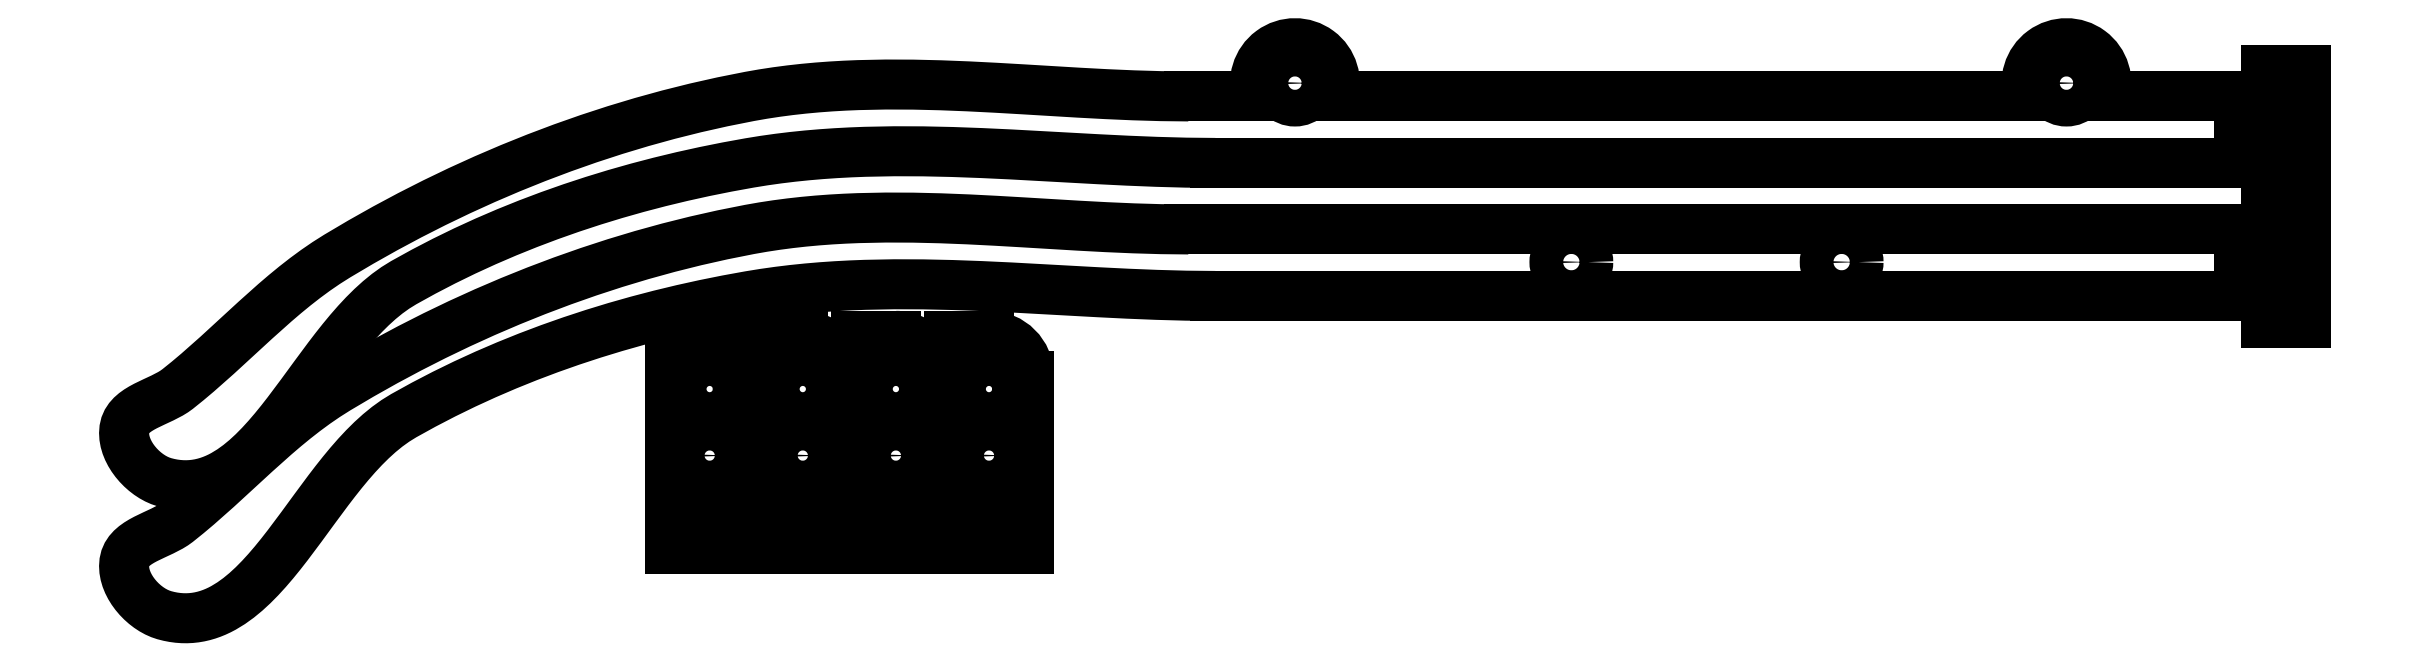
<metadata>
{"format":"dxf","ext":"dxf","renderer":"ezdxf+matplotlib","layout":"modelspace","background":"white","min_lineweight":24,"dpi":150}
</metadata>
<code>
0
SECTION
2
ENTITIES
0
POLYLINE
8
Layer_1
66
1
10
0
20
0
70
129
40
0
41
0
0
VERTEX
8
Layer_1
10
101
20
175
0
VERTEX
8
Layer_1
10
101
20
172
0
VERTEX
8
Layer_1
10
98
20
172
0
VERTEX
8
Layer_1
10
98
20
175
0
VERTEX
8
Layer_1
10
101
20
175
0
SEQEND
0
CIRCLE
8
Layer_1
10
100
20
183
40
2.12
0
CIRCLE
8
Layer_1
10
100
20
178
40
1.5
0
POLYLINE
8
Layer_1
66
1
10
0
20
0
70
128
40
0
41
0
0
VERTEX
8
Layer_1
10
103
20
183
0
VERTEX
8
Layer_1
10
103
20
171
0
VERTEX
8
Layer_1
10
97
20
171
0
VERTEX
8
Layer_1
10
97
20
186
0
SEQEND
0
ARC
8
Layer_1
10
100
20
184
40
3
50
0
51
90
0
LINE
8
Layer_1
10
97
20
186
11
97
21
187
0
LINE
8
Layer_1
10
97
20
187
11
100
21
187
0
LINE
8
Layer_1
10
103
20
184
11
103
21
183
0
POLYLINE
8
Layer_1
66
1
10
0
20
0
70
129
40
0
41
0
0
VERTEX
8
Layer_1
10
115
20
175
0
VERTEX
8
Layer_1
10
115
20
172
0
VERTEX
8
Layer_1
10
112
20
172
0
VERTEX
8
Layer_1
10
112
20
175
0
VERTEX
8
Layer_1
10
115
20
175
0
SEQEND
0
CIRCLE
8
Layer_1
10
114
20
183
40
2.12
0
CIRCLE
8
Layer_1
10
114
20
178
40
1.5
0
POLYLINE
8
Layer_1
66
1
10
0
20
0
70
128
40
0
41
0
0
VERTEX
8
Layer_1
10
117
20
183
0
VERTEX
8
Layer_1
10
117
20
171
0
VERTEX
8
Layer_1
10
111
20
171
0
VERTEX
8
Layer_1
10
111
20
186
0
SEQEND
0
ARC
8
Layer_1
10
114
20
184
40
3
50
0
51
90
0
LINE
8
Layer_1
10
111
20
186
11
111
21
187
0
LINE
8
Layer_1
10
111
20
187
11
114
21
187
0
LINE
8
Layer_1
10
117
20
184
11
117
21
183
0
POLYLINE
8
Layer_1
66
1
10
0
20
0
70
129
40
0
41
0
0
VERTEX
8
Layer_1
10
122
20
175
0
VERTEX
8
Layer_1
10
122
20
172
0
VERTEX
8
Layer_1
10
119
20
172
0
VERTEX
8
Layer_1
10
119
20
175
0
VERTEX
8
Layer_1
10
122
20
175
0
SEQEND
0
CIRCLE
8
Layer_1
10
121
20
183
40
2.12
0
CIRCLE
8
Layer_1
10
121
20
178
40
1.5
0
POLYLINE
8
Layer_1
66
1
10
0
20
0
70
128
40
0
41
0
0
VERTEX
8
Layer_1
10
124
20
183
0
VERTEX
8
Layer_1
10
124
20
171
0
VERTEX
8
Layer_1
10
118
20
171
0
VERTEX
8
Layer_1
10
118
20
186
0
SEQEND
0
ARC
8
Layer_1
10
121
20
184
40
3
50
0
51
90
0
LINE
8
Layer_1
10
118
20
186
11
118
21
187
0
LINE
8
Layer_1
10
118
20
187
11
121
21
187
0
LINE
8
Layer_1
10
124
20
184
11
124
21
183
0
POLYLINE
8
Layer_1
66
1
10
0
20
0
70
129
40
0
41
0
0
VERTEX
8
Layer_1
10
108
20
175
0
VERTEX
8
Layer_1
10
108
20
172
0
VERTEX
8
Layer_1
10
105
20
172
0
VERTEX
8
Layer_1
10
105
20
175
0
VERTEX
8
Layer_1
10
108
20
175
0
SEQEND
0
CIRCLE
8
Layer_1
10
107
20
183
40
2.12
0
CIRCLE
8
Layer_1
10
107
20
178
40
1.5
0
POLYLINE
8
Layer_1
66
1
10
0
20
0
70
128
40
0
41
0
0
VERTEX
8
Layer_1
10
110
20
183
0
VERTEX
8
Layer_1
10
110
20
171
0
VERTEX
8
Layer_1
10
104
20
171
0
VERTEX
8
Layer_1
10
104
20
186
0
SEQEND
0
ARC
8
Layer_1
10
107
20
184
40
3
50
0
51
90
0
LINE
8
Layer_1
10
104
20
186
11
104
21
187
0
LINE
8
Layer_1
10
104
20
187
11
107
21
187
0
LINE
8
Layer_1
10
110
20
184
11
110
21
183
0
LINE
8
Layer_1
10
215
20
205
11
215
21
204
0
LINE
8
Layer_1
10
215
20
204
11
217
21
204
0
LINE
8
Layer_1
10
217
20
204
11
217
21
207
0
LINE
8
Layer_1
10
217
20
207
11
220
21
207
0
LINE
8
Layer_1
10
220
20
207
11
220
21
198
0
LINE
8
Layer_1
10
220
20
198
11
217
21
198
0
LINE
8
Layer_1
10
217
20
198
11
217
21
201
0
LINE
8
Layer_1
10
217
20
201
11
215
21
201
0
LINE
8
Layer_1
10
215
20
201
11
215
21
200
0
LINE
8
Layer_1
10
141.2
20
205
11
136
21
205
0
LINE
8
Layer_1
10
199.2
20
205
11
146.8
21
205
0
LINE
8
Layer_1
10
215
20
205
11
204.8
21
205
0
LINE
8
Layer_1
10
138
20
200
11
141
21
200
0
LINE
8
Layer_1
10
205
20
200
11
215
21
200
0
POLYLINE
8
Layer_1
66
1
10
0
20
0
70
128
40
0
41
0
0
VERTEX
8
Layer_1
10
138
20
200
0
VERTEX
8
Layer_1
10
135.8
20
200
0
VERTEX
8
Layer_1
10
133.6
20
200.1
0
VERTEX
8
Layer_1
10
131.4
20
200.2
0
VERTEX
8
Layer_1
10
129.2
20
200.3
0
VERTEX
8
Layer_1
10
124.8
20
200.5
0
VERTEX
8
Layer_1
10
122.6
20
200.6
0
VERTEX
8
Layer_1
10
120.4
20
200.7
0
VERTEX
8
Layer_1
10
118.2
20
200.8
0
VERTEX
8
Layer_1
10
116.1
20
200.9
0
VERTEX
8
Layer_1
10
113.9
20
200.9
0
VERTEX
8
Layer_1
10
111.7
20
200.8
0
VERTEX
8
Layer_1
10
110.6
20
200.8
0
VERTEX
8
Layer_1
10
109.5
20
200.7
0
VERTEX
8
Layer_1
10
108.4
20
200.7
0
VERTEX
8
Layer_1
10
107.3
20
200.6
0
VERTEX
8
Layer_1
10
106.2
20
200.5
0
VERTEX
8
Layer_1
10
105.2
20
200.3
0
VERTEX
8
Layer_1
10
104.1
20
200.2
0
VERTEX
8
Layer_1
10
103
20
200
0
VERTEX
8
Layer_1
10
101.3
20
199.7
0
VERTEX
8
Layer_1
10
99.61
20
199.4
0
VERTEX
8
Layer_1
10
97.93
20
199
0
VERTEX
8
Layer_1
10
96.25
20
198.6
0
VERTEX
8
Layer_1
10
94.57
20
198.1
0
VERTEX
8
Layer_1
10
92.9
20
197.7
0
VERTEX
8
Layer_1
10
91.25
20
197.2
0
VERTEX
8
Layer_1
10
89.6
20
196.6
0
VERTEX
8
Layer_1
10
87.97
20
196
0
VERTEX
8
Layer_1
10
86.35
20
195.4
0
VERTEX
8
Layer_1
10
84.74
20
194.8
0
VERTEX
8
Layer_1
10
83.16
20
194.1
0
VERTEX
8
Layer_1
10
81.59
20
193.4
0
VERTEX
8
Layer_1
10
80.04
20
192.6
0
VERTEX
8
Layer_1
10
78.51
20
191.8
0
VERTEX
8
Layer_1
10
77
20
191
0
VERTEX
8
Layer_1
10
76.37
20
190.6
0
VERTEX
8
Layer_1
10
75.76
20
190.2
0
VERTEX
8
Layer_1
10
75.17
20
189.7
0
VERTEX
8
Layer_1
10
74.59
20
189.2
0
VERTEX
8
Layer_1
10
74.02
20
188.6
0
VERTEX
8
Layer_1
10
73.46
20
188
0
VERTEX
8
Layer_1
10
72.92
20
187.4
0
VERTEX
8
Layer_1
10
72.38
20
186.7
0
VERTEX
8
Layer_1
10
71.85
20
186.1
0
VERTEX
8
Layer_1
10
71.33
20
185.4
0
VERTEX
8
Layer_1
10
70.3
20
184
0
VERTEX
8
Layer_1
10
69.29
20
182.6
0
VERTEX
8
Layer_1
10
68.27
20
181.3
0
VERTEX
8
Layer_1
10
67.76
20
180.6
0
VERTEX
8
Layer_1
10
67.25
20
180
0
VERTEX
8
Layer_1
10
66.73
20
179.4
0
VERTEX
8
Layer_1
10
66.21
20
178.8
0
VERTEX
8
Layer_1
10
65.68
20
178.3
0
VERTEX
8
Layer_1
10
65.14
20
177.8
0
VERTEX
8
Layer_1
10
64.59
20
177.3
0
VERTEX
8
Layer_1
10
64.03
20
176.9
0
VERTEX
8
Layer_1
10
63.46
20
176.6
0
VERTEX
8
Layer_1
10
63.16
20
176.4
0
VERTEX
8
Layer_1
10
62.87
20
176.3
0
VERTEX
8
Layer_1
10
62.57
20
176.1
0
VERTEX
8
Layer_1
10
62.27
20
176
0
VERTEX
8
Layer_1
10
61.96
20
175.9
0
VERTEX
8
Layer_1
10
61.65
20
175.9
0
VERTEX
8
Layer_1
10
61.34
20
175.8
0
VERTEX
8
Layer_1
10
61.02
20
175.8
0
VERTEX
8
Layer_1
10
60.69
20
175.8
0
VERTEX
8
Layer_1
10
60.37
20
175.8
0
VERTEX
8
Layer_1
10
60.03
20
175.8
0
VERTEX
8
Layer_1
10
59.69
20
175.8
0
VERTEX
8
Layer_1
10
59.35
20
175.9
0
VERTEX
8
Layer_1
10
59
20
176
0
VERTEX
8
Layer_1
10
58.7
20
176.1
0
VERTEX
8
Layer_1
10
58.4
20
176.2
0
VERTEX
8
Layer_1
10
58.11
20
176.4
0
VERTEX
8
Layer_1
10
57.82
20
176.6
0
VERTEX
8
Layer_1
10
57.55
20
176.8
0
VERTEX
8
Layer_1
10
57.28
20
177
0
VERTEX
8
Layer_1
10
57.04
20
177.3
0
VERTEX
8
Layer_1
10
56.81
20
177.6
0
VERTEX
8
Layer_1
10
56.6
20
177.8
0
VERTEX
8
Layer_1
10
56.42
20
178.1
0
VERTEX
8
Layer_1
10
56.27
20
178.4
0
VERTEX
8
Layer_1
10
56.14
20
178.7
0
VERTEX
8
Layer_1
10
56.05
20
179.1
0
VERTEX
8
Layer_1
10
56
20
179.4
0
VERTEX
8
Layer_1
10
55.98
20
179.7
0
VERTEX
8
Layer_1
10
56
20
180
0
VERTEX
8
Layer_1
10
56.07
20
180.3
0
VERTEX
8
Layer_1
10
56.19
20
180.6
0
VERTEX
8
Layer_1
10
56.34
20
180.8
0
VERTEX
8
Layer_1
10
56.54
20
181
0
VERTEX
8
Layer_1
10
56.77
20
181.2
0
VERTEX
8
Layer_1
10
57.02
20
181.4
0
VERTEX
8
Layer_1
10
57.3
20
181.6
0
VERTEX
8
Layer_1
10
57.6
20
181.7
0
VERTEX
8
Layer_1
10
58.22
20
182
0
VERTEX
8
Layer_1
10
58.86
20
182.3
0
VERTEX
8
Layer_1
10
59.46
20
182.6
0
VERTEX
8
Layer_1
10
59.74
20
182.8
0
VERTEX
8
Layer_1
10
60
20
183
0
VERTEX
8
Layer_1
10
60.76
20
183.6
0
VERTEX
8
Layer_1
10
61.51
20
184.2
0
VERTEX
8
Layer_1
10
62.98
20
185.5
0
VERTEX
8
Layer_1
10
65.86
20
188.2
0
VERTEX
8
Layer_1
10
67.33
20
189.5
0
VERTEX
8
Layer_1
10
68.07
20
190.1
0
VERTEX
8
Layer_1
10
68.82
20
190.8
0
VERTEX
8
Layer_1
10
69.59
20
191.4
0
VERTEX
8
Layer_1
10
70.37
20
191.9
0
VERTEX
8
Layer_1
10
71.18
20
192.5
0
VERTEX
8
Layer_1
10
72
20
193
0
VERTEX
8
Layer_1
10
73.79
20
194.1
0
VERTEX
8
Layer_1
10
75.61
20
195.1
0
VERTEX
8
Layer_1
10
77.45
20
196.1
0
VERTEX
8
Layer_1
10
79.31
20
197
0
VERTEX
8
Layer_1
10
81.2
20
197.9
0
VERTEX
8
Layer_1
10
83.1
20
198.8
0
VERTEX
8
Layer_1
10
85.03
20
199.6
0
VERTEX
8
Layer_1
10
86.97
20
200.4
0
VERTEX
8
Layer_1
10
88.93
20
201.1
0
VERTEX
8
Layer_1
10
90.9
20
201.8
0
VERTEX
8
Layer_1
10
92.89
20
202.5
0
VERTEX
8
Layer_1
10
94.89
20
203.1
0
VERTEX
8
Layer_1
10
96.91
20
203.6
0
VERTEX
8
Layer_1
10
98.93
20
204.1
0
VERTEX
8
Layer_1
10
101
20
204.6
0
VERTEX
8
Layer_1
10
103
20
205
0
VERTEX
8
Layer_1
10
104
20
205.2
0
VERTEX
8
Layer_1
10
105
20
205.3
0
VERTEX
8
Layer_1
10
106.1
20
205.5
0
VERTEX
8
Layer_1
10
107.1
20
205.6
0
VERTEX
8
Layer_1
10
108.1
20
205.7
0
VERTEX
8
Layer_1
10
109.1
20
205.7
0
VERTEX
8
Layer_1
10
110.1
20
205.8
0
VERTEX
8
Layer_1
10
111.2
20
205.9
0
VERTEX
8
Layer_1
10
113.2
20
205.9
0
VERTEX
8
Layer_1
10
115.3
20
205.9
0
VERTEX
8
Layer_1
10
117.4
20
205.8
0
VERTEX
8
Layer_1
10
119.4
20
205.8
0
VERTEX
8
Layer_1
10
121.5
20
205.7
0
VERTEX
8
Layer_1
10
123.6
20
205.5
0
VERTEX
8
Layer_1
10
127.7
20
205.3
0
VERTEX
8
Layer_1
10
129.8
20
205.2
0
VERTEX
8
Layer_1
10
131.9
20
205.1
0
VERTEX
8
Layer_1
10
133.9
20
205
0
VERTEX
8
Layer_1
10
136
20
205
0
SEQEND
0
LINE
8
Layer_1
10
205
20
200
11
141
21
200
0
CIRCLE
8
Layer_1
10
202
20
206
40
1.38
0
CIRCLE
8
Layer_1
10
144
20
206
40
1.38
0
ARC
8
Layer_1
10
144
20
206
40
3
50
340.5
51
199.5
0
ARC
8
Layer_1
10
202
20
206
40
3
50
340.5
51
199.5
0
LINE
8
Layer_1
10
215
20
195
11
215
21
194
0
LINE
8
Layer_1
10
215
20
194
11
217
21
194
0
LINE
8
Layer_1
10
217
20
194
11
217
21
197
0
LINE
8
Layer_1
10
217
20
197
11
220
21
197
0
LINE
8
Layer_1
10
220
20
197
11
220
21
188
0
LINE
8
Layer_1
10
220
20
188
11
217
21
188
0
LINE
8
Layer_1
10
217
20
188
11
217
21
191
0
LINE
8
Layer_1
10
217
20
191
11
215
21
191
0
LINE
8
Layer_1
10
215
20
191
11
215
21
190
0
LINE
8
Layer_1
10
215
20
195
11
136
21
195
0
LINE
8
Layer_1
10
138
20
190
11
141
21
190
0
LINE
8
Layer_1
10
205
20
190
11
215
21
190
0
POLYLINE
8
Layer_1
66
1
10
0
20
0
70
128
40
0
41
0
0
VERTEX
8
Layer_1
10
138
20
190
0
VERTEX
8
Layer_1
10
135.8
20
190
0
VERTEX
8
Layer_1
10
133.6
20
190.1
0
VERTEX
8
Layer_1
10
131.4
20
190.2
0
VERTEX
8
Layer_1
10
129.2
20
190.3
0
VERTEX
8
Layer_1
10
124.8
20
190.5
0
VERTEX
8
Layer_1
10
122.6
20
190.6
0
VERTEX
8
Layer_1
10
120.4
20
190.7
0
VERTEX
8
Layer_1
10
118.2
20
190.8
0
VERTEX
8
Layer_1
10
116.1
20
190.9
0
VERTEX
8
Layer_1
10
113.9
20
190.9
0
VERTEX
8
Layer_1
10
111.7
20
190.8
0
VERTEX
8
Layer_1
10
110.6
20
190.8
0
VERTEX
8
Layer_1
10
109.5
20
190.7
0
VERTEX
8
Layer_1
10
108.4
20
190.7
0
VERTEX
8
Layer_1
10
107.3
20
190.6
0
VERTEX
8
Layer_1
10
106.2
20
190.5
0
VERTEX
8
Layer_1
10
105.2
20
190.3
0
VERTEX
8
Layer_1
10
104.1
20
190.2
0
VERTEX
8
Layer_1
10
103
20
190
0
VERTEX
8
Layer_1
10
101.3
20
189.7
0
VERTEX
8
Layer_1
10
99.61
20
189.4
0
VERTEX
8
Layer_1
10
97.93
20
189
0
VERTEX
8
Layer_1
10
96.25
20
188.6
0
VERTEX
8
Layer_1
10
94.57
20
188.1
0
VERTEX
8
Layer_1
10
92.9
20
187.7
0
VERTEX
8
Layer_1
10
91.25
20
187.2
0
VERTEX
8
Layer_1
10
89.6
20
186.6
0
VERTEX
8
Layer_1
10
87.97
20
186
0
VERTEX
8
Layer_1
10
86.35
20
185.4
0
VERTEX
8
Layer_1
10
84.74
20
184.8
0
VERTEX
8
Layer_1
10
83.16
20
184.1
0
VERTEX
8
Layer_1
10
81.59
20
183.4
0
VERTEX
8
Layer_1
10
80.04
20
182.6
0
VERTEX
8
Layer_1
10
78.51
20
181.8
0
VERTEX
8
Layer_1
10
77
20
181
0
VERTEX
8
Layer_1
10
76.37
20
180.6
0
VERTEX
8
Layer_1
10
75.76
20
180.2
0
VERTEX
8
Layer_1
10
75.17
20
179.7
0
VERTEX
8
Layer_1
10
74.59
20
179.2
0
VERTEX
8
Layer_1
10
74.02
20
178.6
0
VERTEX
8
Layer_1
10
73.46
20
178
0
VERTEX
8
Layer_1
10
72.92
20
177.4
0
VERTEX
8
Layer_1
10
72.38
20
176.7
0
VERTEX
8
Layer_1
10
71.85
20
176.1
0
VERTEX
8
Layer_1
10
71.33
20
175.4
0
VERTEX
8
Layer_1
10
70.3
20
174
0
VERTEX
8
Layer_1
10
69.29
20
172.6
0
VERTEX
8
Layer_1
10
68.27
20
171.3
0
VERTEX
8
Layer_1
10
67.76
20
170.6
0
VERTEX
8
Layer_1
10
67.25
20
170
0
VERTEX
8
Layer_1
10
66.73
20
169.4
0
VERTEX
8
Layer_1
10
66.21
20
168.8
0
VERTEX
8
Layer_1
10
65.68
20
168.3
0
VERTEX
8
Layer_1
10
65.14
20
167.8
0
VERTEX
8
Layer_1
10
64.59
20
167.3
0
VERTEX
8
Layer_1
10
64.03
20
166.9
0
VERTEX
8
Layer_1
10
63.46
20
166.6
0
VERTEX
8
Layer_1
10
63.16
20
166.4
0
VERTEX
8
Layer_1
10
62.87
20
166.3
0
VERTEX
8
Layer_1
10
62.57
20
166.1
0
VERTEX
8
Layer_1
10
62.27
20
166
0
VERTEX
8
Layer_1
10
61.96
20
165.9
0
VERTEX
8
Layer_1
10
61.65
20
165.9
0
VERTEX
8
Layer_1
10
61.34
20
165.8
0
VERTEX
8
Layer_1
10
61.02
20
165.8
0
VERTEX
8
Layer_1
10
60.69
20
165.8
0
VERTEX
8
Layer_1
10
60.37
20
165.8
0
VERTEX
8
Layer_1
10
60.03
20
165.8
0
VERTEX
8
Layer_1
10
59.69
20
165.8
0
VERTEX
8
Layer_1
10
59.35
20
165.9
0
VERTEX
8
Layer_1
10
59
20
166
0
VERTEX
8
Layer_1
10
58.7
20
166.1
0
VERTEX
8
Layer_1
10
58.4
20
166.2
0
VERTEX
8
Layer_1
10
58.11
20
166.4
0
VERTEX
8
Layer_1
10
57.82
20
166.6
0
VERTEX
8
Layer_1
10
57.55
20
166.8
0
VERTEX
8
Layer_1
10
57.28
20
167
0
VERTEX
8
Layer_1
10
57.04
20
167.3
0
VERTEX
8
Layer_1
10
56.81
20
167.6
0
VERTEX
8
Layer_1
10
56.6
20
167.8
0
VERTEX
8
Layer_1
10
56.42
20
168.1
0
VERTEX
8
Layer_1
10
56.27
20
168.4
0
VERTEX
8
Layer_1
10
56.14
20
168.7
0
VERTEX
8
Layer_1
10
56.05
20
169.1
0
VERTEX
8
Layer_1
10
56
20
169.4
0
VERTEX
8
Layer_1
10
55.98
20
169.7
0
VERTEX
8
Layer_1
10
56
20
170
0
VERTEX
8
Layer_1
10
56.07
20
170.3
0
VERTEX
8
Layer_1
10
56.19
20
170.6
0
VERTEX
8
Layer_1
10
56.34
20
170.8
0
VERTEX
8
Layer_1
10
56.54
20
171
0
VERTEX
8
Layer_1
10
56.77
20
171.2
0
VERTEX
8
Layer_1
10
57.02
20
171.4
0
VERTEX
8
Layer_1
10
57.3
20
171.6
0
VERTEX
8
Layer_1
10
57.6
20
171.7
0
VERTEX
8
Layer_1
10
58.22
20
172
0
VERTEX
8
Layer_1
10
58.86
20
172.3
0
VERTEX
8
Layer_1
10
59.46
20
172.6
0
VERTEX
8
Layer_1
10
59.74
20
172.8
0
VERTEX
8
Layer_1
10
60
20
173
0
VERTEX
8
Layer_1
10
60.76
20
173.6
0
VERTEX
8
Layer_1
10
61.51
20
174.2
0
VERTEX
8
Layer_1
10
62.98
20
175.5
0
VERTEX
8
Layer_1
10
65.86
20
178.2
0
VERTEX
8
Layer_1
10
67.33
20
179.5
0
VERTEX
8
Layer_1
10
68.07
20
180.1
0
VERTEX
8
Layer_1
10
68.82
20
180.8
0
VERTEX
8
Layer_1
10
69.59
20
181.4
0
VERTEX
8
Layer_1
10
70.37
20
181.9
0
VERTEX
8
Layer_1
10
71.18
20
182.5
0
VERTEX
8
Layer_1
10
72
20
183
0
VERTEX
8
Layer_1
10
73.79
20
184.1
0
VERTEX
8
Layer_1
10
75.61
20
185.1
0
VERTEX
8
Layer_1
10
77.45
20
186.1
0
VERTEX
8
Layer_1
10
79.31
20
187
0
VERTEX
8
Layer_1
10
81.2
20
187.9
0
VERTEX
8
Layer_1
10
83.1
20
188.8
0
VERTEX
8
Layer_1
10
85.03
20
189.6
0
VERTEX
8
Layer_1
10
86.97
20
190.4
0
VERTEX
8
Layer_1
10
88.93
20
191.1
0
VERTEX
8
Layer_1
10
90.9
20
191.8
0
VERTEX
8
Layer_1
10
92.89
20
192.5
0
VERTEX
8
Layer_1
10
94.89
20
193.1
0
VERTEX
8
Layer_1
10
96.91
20
193.6
0
VERTEX
8
Layer_1
10
98.93
20
194.1
0
VERTEX
8
Layer_1
10
101
20
194.6
0
VERTEX
8
Layer_1
10
103
20
195
0
VERTEX
8
Layer_1
10
104
20
195.2
0
VERTEX
8
Layer_1
10
105
20
195.3
0
VERTEX
8
Layer_1
10
106.1
20
195.5
0
VERTEX
8
Layer_1
10
107.1
20
195.6
0
VERTEX
8
Layer_1
10
108.1
20
195.7
0
VERTEX
8
Layer_1
10
109.1
20
195.7
0
VERTEX
8
Layer_1
10
110.1
20
195.8
0
VERTEX
8
Layer_1
10
111.2
20
195.9
0
VERTEX
8
Layer_1
10
113.2
20
195.9
0
VERTEX
8
Layer_1
10
115.3
20
195.9
0
VERTEX
8
Layer_1
10
117.4
20
195.8
0
VERTEX
8
Layer_1
10
119.4
20
195.8
0
VERTEX
8
Layer_1
10
121.5
20
195.7
0
VERTEX
8
Layer_1
10
123.6
20
195.5
0
VERTEX
8
Layer_1
10
127.7
20
195.3
0
VERTEX
8
Layer_1
10
129.8
20
195.2
0
VERTEX
8
Layer_1
10
131.9
20
195.1
0
VERTEX
8
Layer_1
10
133.9
20
195
0
VERTEX
8
Layer_1
10
136
20
195
0
SEQEND
0
LINE
8
Layer_1
10
205
20
190
11
141
21
190
0
CIRCLE
8
Layer_1
10
185.1
20
192.5
40
1.27
0
CIRCLE
8
Layer_1
10
164.8
20
192.5
40
1.27
0
ENDSEC
0
EOF

</code>
